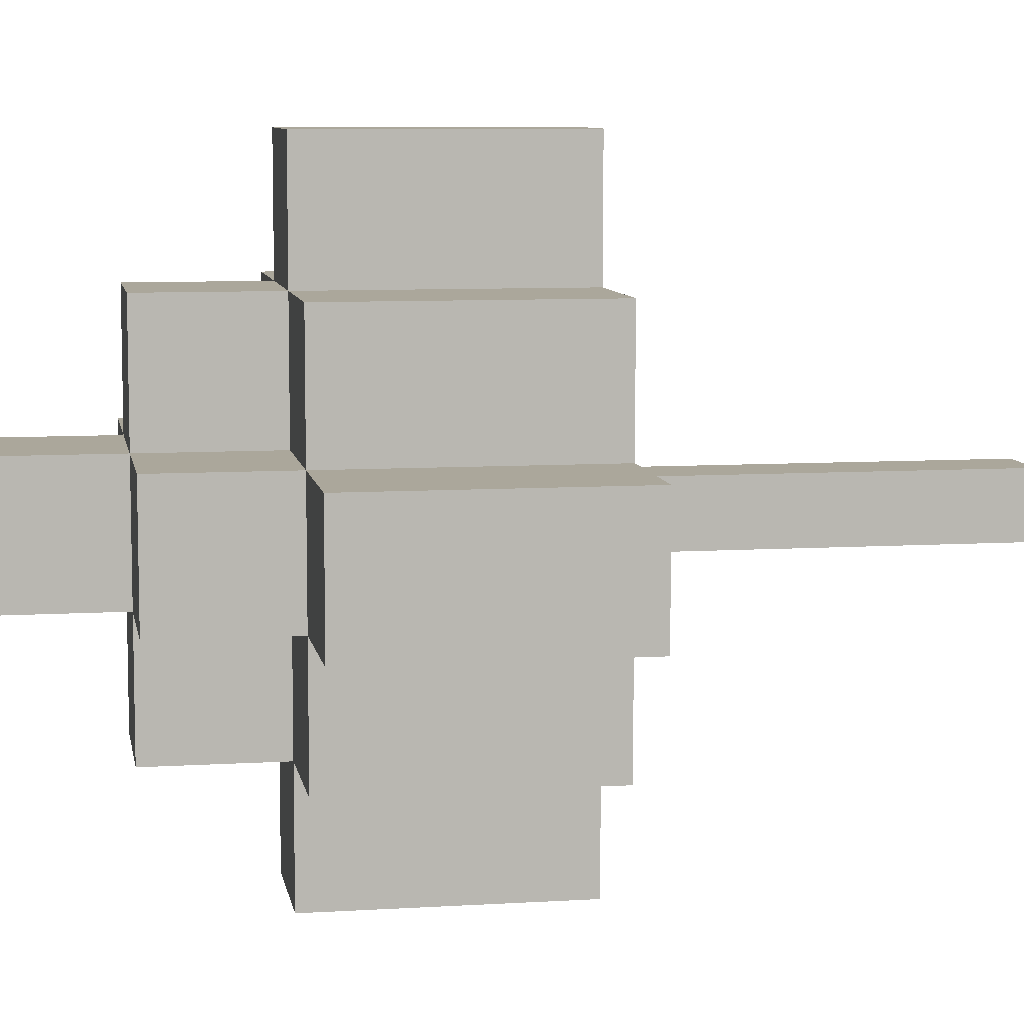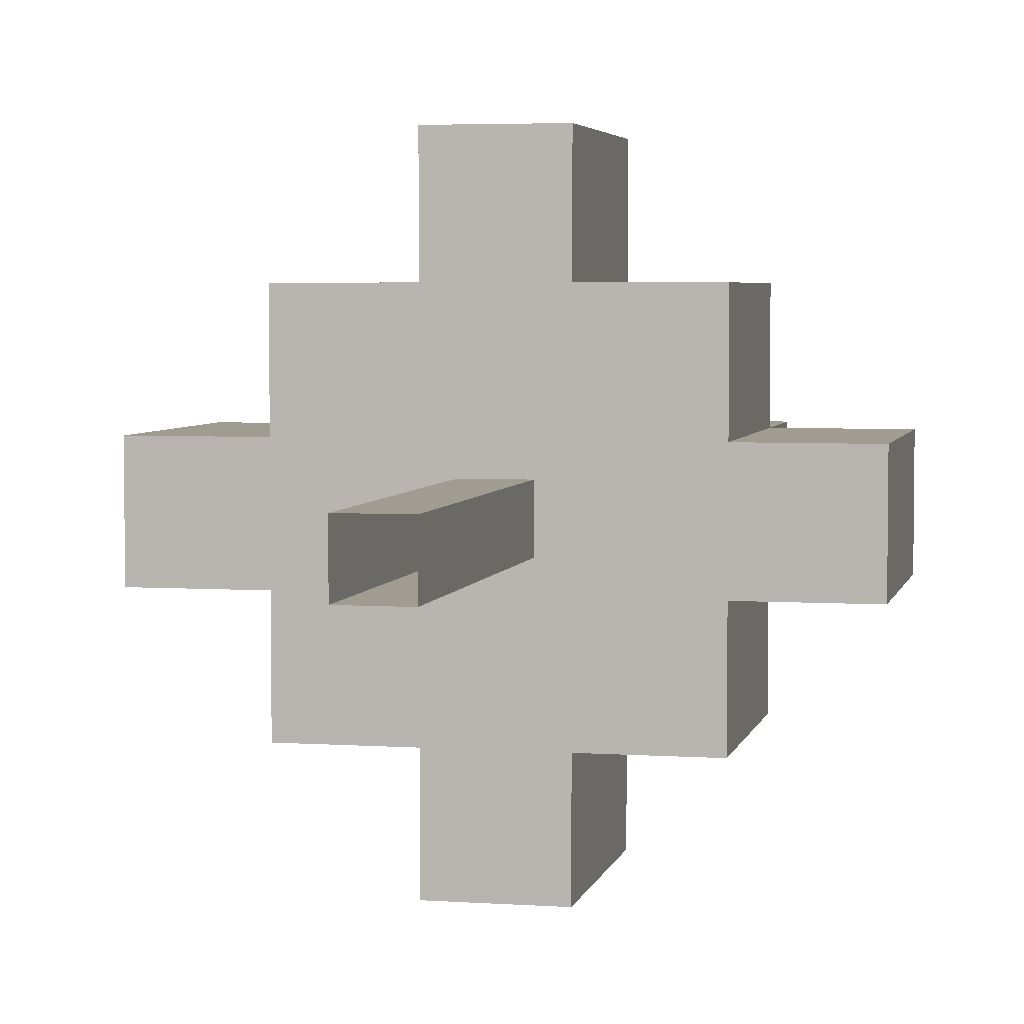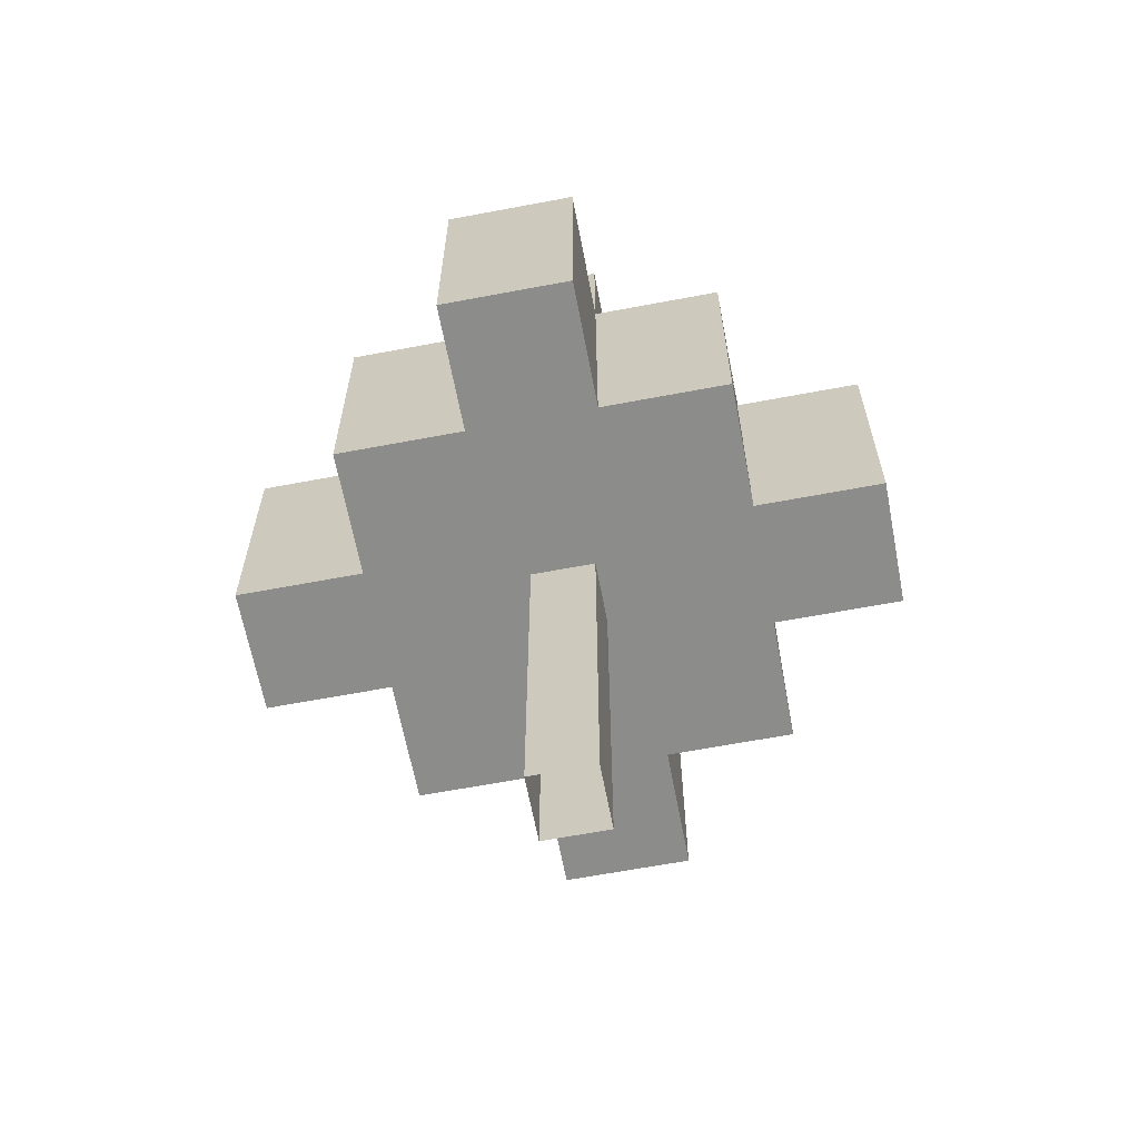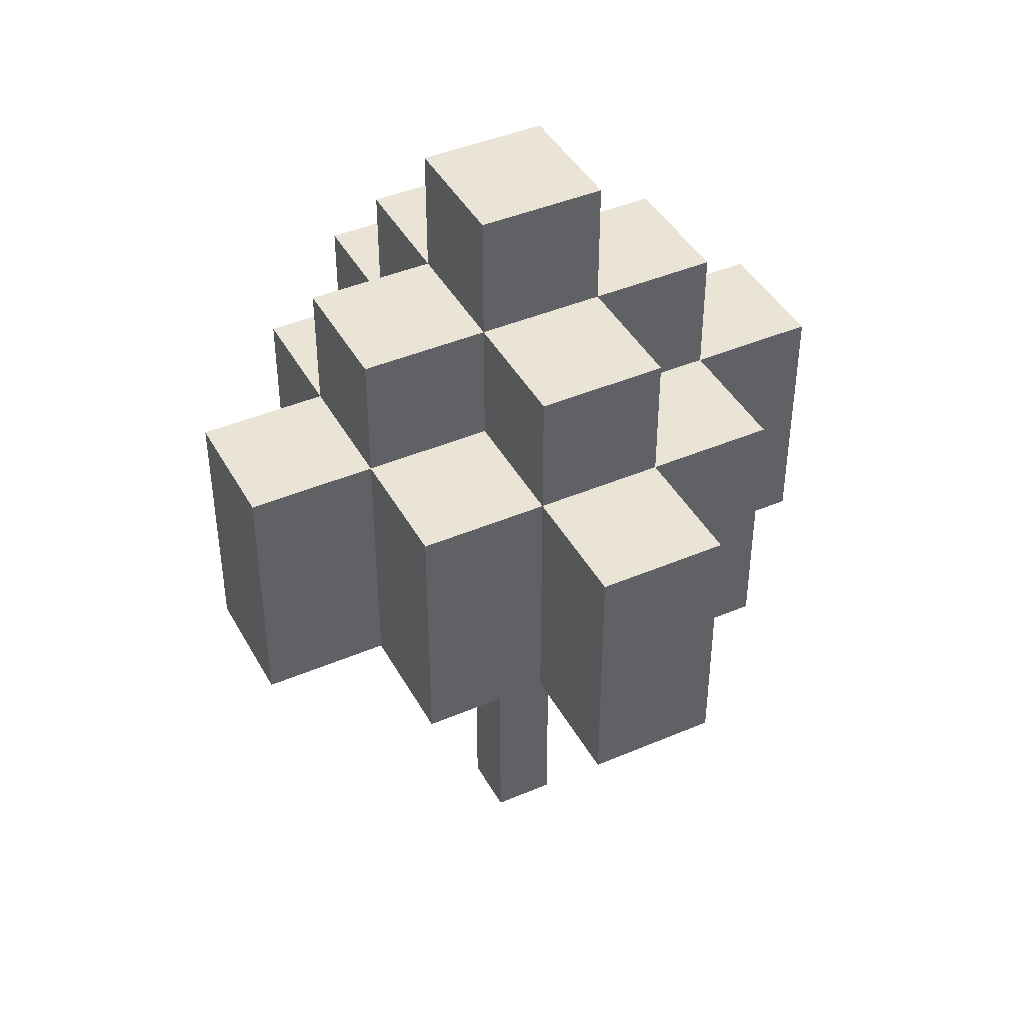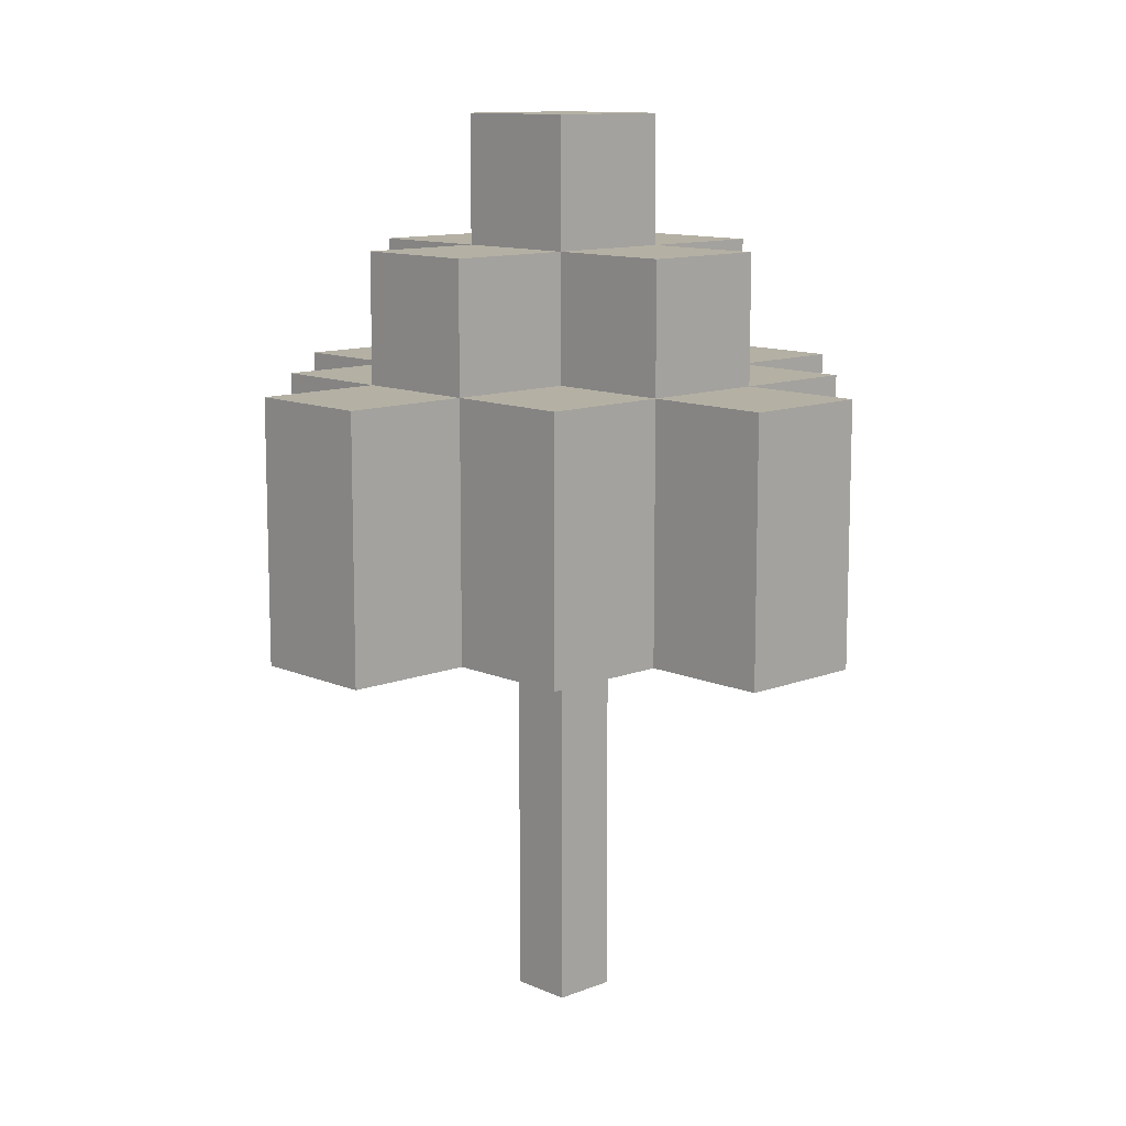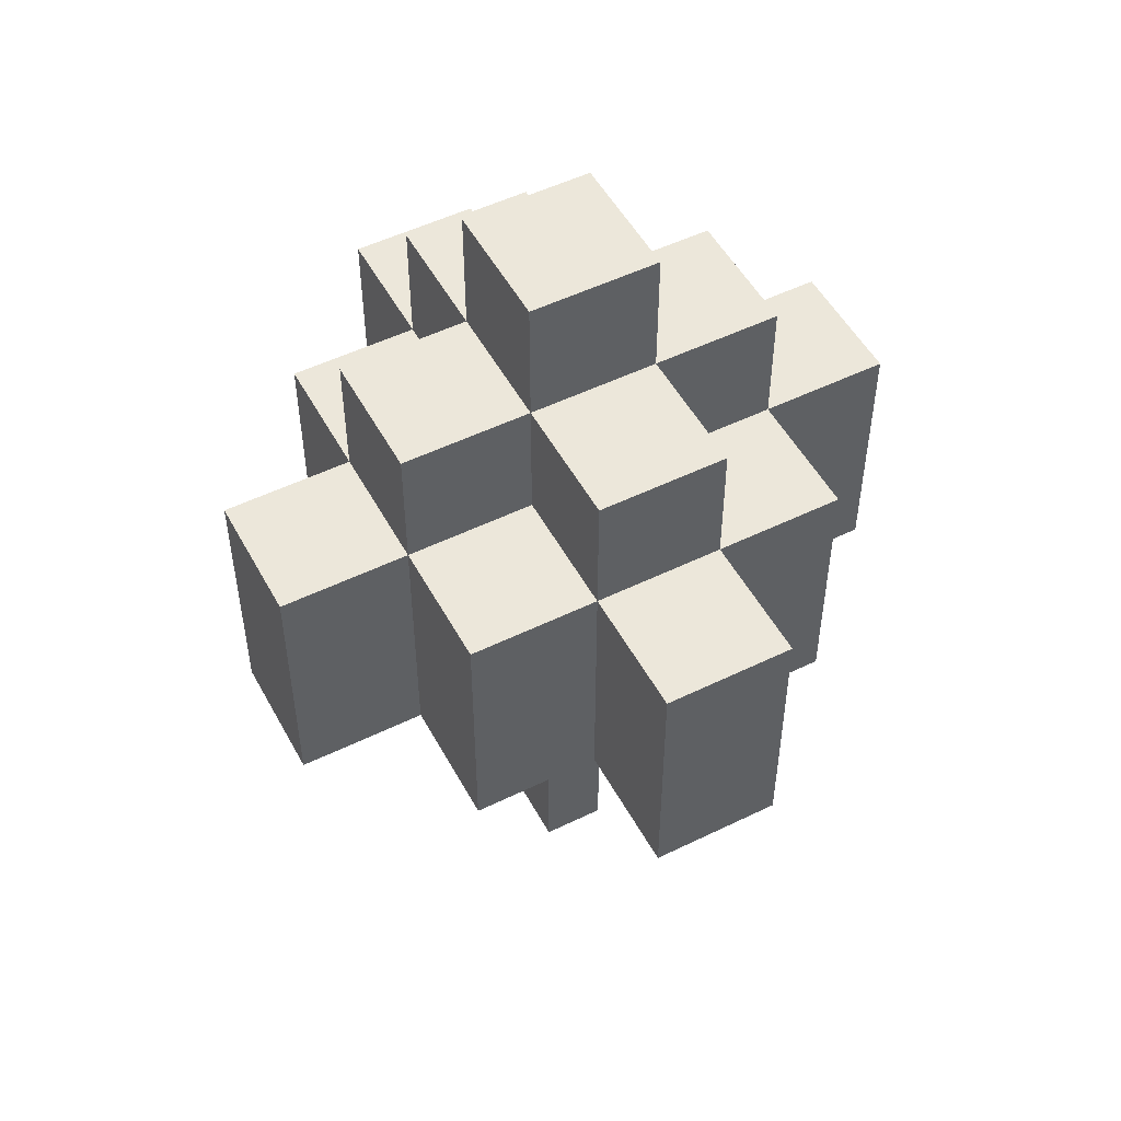
<metadata>
{"format":"obj","ext":"obj","renderer":"f3d","projection":"perspective","resolution":1024,"background":"white","views":[{"elev":8.2,"azim":80.3,"up":"+Y"},{"elev":4.3,"azim":-167.6,"up":"+Y"},{"elev":-64.1,"azim":10.8,"up":"+Z"},{"elev":42.6,"azim":-27.0,"up":"+Z"},{"elev":11.5,"azim":-133.4,"up":"+Z"},{"elev":51.5,"azim":152.1,"up":"+Z"}]}
</metadata>
<code>
g fort_background_snow_valley_tree_002
v 20.33 -49.05 0.02874
v 20.33 -48.55 3.033
v 20.33 -48.55 0.02874
v 20.33 -49.05 3.033
v 20.33 -48.55 0.02874
v 19.83 -48.55 3.033
v 19.83 -48.55 0.02874
v 20.33 -48.55 3.033
v 19.83 -48.55 0.02874
v 19.83 -49.05 3.033
v 19.83 -49.05 0.02874
v 19.83 -48.55 3.033
v 19.83 -49.05 0.02874
v 20.33 -49.05 3.033
v 20.33 -49.05 0.02874
v 19.83 -49.05 3.033
v 22.58 -48.3 5.029
v 22.58 -49.3 3.029
v 22.58 -49.3 5.029
v 22.58 -48.3 3.029
v 19.58 -46.3 5.029
v 20.58 -46.3 3.029
v 20.58 -46.3 5.029
v 19.58 -46.3 3.029
v 17.58 -49.3 5.029
v 17.58 -48.3 3.029
v 17.58 -48.3 5.029
v 17.58 -49.3 3.029
v 20.58 -51.3 5.029
v 19.58 -51.3 3.029
v 19.58 -51.3 5.029
v 20.58 -51.3 3.029
v 21.58 -47.3 5.029
v 20.58 -47.3 3.029
v 21.58 -47.3 3.029
v 20.58 -47.3 5.029
v 20.58 -50.3 5.029
v 21.58 -50.3 3.029
v 20.58 -50.3 3.029
v 21.58 -50.3 5.029
v 18.58 -50.3 5.029
v 19.58 -50.3 3.029
v 18.58 -50.3 3.029
v 19.58 -50.3 5.029
v 19.58 -47.3 5.029
v 18.58 -47.3 3.029
v 19.58 -47.3 3.029
v 18.58 -47.3 5.029
v 22.58 -48.3 5.029
v 21.58 -48.3 3.029
v 22.58 -48.3 3.029
v 21.58 -48.3 5.029
v 21.58 -49.3 5.029
v 22.58 -49.3 3.029
v 21.58 -49.3 3.029
v 22.58 -49.3 5.029
v 17.58 -49.3 5.029
v 18.58 -49.3 3.029
v 17.58 -49.3 3.029
v 18.58 -49.3 5.029
v 18.58 -48.3 5.029
v 17.58 -48.3 3.029
v 18.58 -48.3 3.029
v 17.58 -48.3 5.029
v 18.58 -47.3 5.029
v 18.58 -48.3 3.029
v 18.58 -47.3 3.029
v 18.58 -48.3 5.029
v 21.58 -48.3 5.029
v 21.58 -47.3 3.029
v 21.58 -48.3 3.029
v 21.58 -47.3 5.029
v 21.58 -50.3 5.029
v 21.58 -49.3 3.029
v 21.58 -50.3 3.029
v 21.58 -49.3 5.029
v 18.58 -49.3 5.029
v 18.58 -50.3 3.029
v 18.58 -49.3 3.029
v 18.58 -50.3 5.029
v 20.58 -47.3 5.029
v 20.58 -46.3 3.029
v 20.58 -47.3 3.029
v 20.58 -46.3 5.029
v 19.58 -46.3 5.029
v 19.58 -47.3 3.029
v 19.58 -46.3 3.029
v 19.58 -47.3 5.029
v 20.58 -51.3 5.029
v 20.58 -50.3 3.029
v 20.58 -51.3 3.029
v 20.58 -50.3 5.029
v 19.58 -50.3 5.029
v 19.58 -51.3 3.029
v 19.58 -50.3 3.029
v 19.58 -51.3 5.029
v 21.58 -48.3 5.029
v 20.58 -48.3 6.029
v 20.58 -48.3 5.029
v 21.58 -48.3 6.029
v 20.58 -48.3 5.029
v 20.58 -47.3 6.029
v 20.58 -47.3 5.029
v 20.58 -48.3 6.029
v 20.58 -47.3 5.029
v 19.58 -47.3 6.029
v 19.58 -47.3 5.029
v 20.58 -47.3 6.029
v 19.58 -47.3 5.029
v 19.58 -48.3 6.029
v 19.58 -48.3 5.029
v 19.58 -47.3 6.029
v 19.58 -48.3 5.029
v 18.58 -48.3 6.029
v 18.58 -48.3 5.029
v 19.58 -48.3 6.029
v 18.58 -48.3 5.029
v 18.58 -49.3 6.029
v 18.58 -49.3 5.029
v 18.58 -48.3 6.029
v 18.58 -49.3 5.029
v 19.58 -49.3 6.029
v 19.58 -49.3 5.029
v 18.58 -49.3 6.029
v 19.58 -49.3 5.029
v 19.58 -50.3 6.029
v 19.58 -50.3 5.029
v 19.58 -49.3 6.029
v 19.58 -50.3 5.029
v 20.58 -50.3 6.029
v 20.58 -50.3 5.029
v 19.58 -50.3 6.029
v 20.58 -50.3 5.029
v 20.58 -49.3 6.029
v 20.58 -49.3 5.029
v 20.58 -50.3 6.029
v 20.58 -49.3 5.029
v 21.58 -49.3 6.029
v 21.58 -49.3 5.029
v 20.58 -49.3 6.029
v 20.58 -49.3 6.029
v 20.58 -48.3 7.029
v 20.58 -48.3 6.029
v 20.58 -49.3 7.029
v 20.58 -48.3 6.029
v 19.58 -48.3 7.029
v 19.58 -48.3 6.029
v 20.58 -48.3 7.029
v 19.58 -48.3 6.029
v 19.58 -49.3 7.029
v 19.58 -49.3 6.029
v 19.58 -48.3 7.029
v 19.58 -49.3 6.029
v 20.58 -49.3 7.029
v 20.58 -49.3 6.029
v 19.58 -49.3 7.029
v 21.58 -49.3 6.029
v 21.58 -48.3 5.029
v 21.58 -49.3 5.029
v 21.58 -48.3 6.029
v 19.58 -47.3 3.029
v 18.58 -47.3 3.029
v 18.58 -48.3 3.029
v 19.58 -50.3 3.029
v 18.58 -49.3 3.029
v 17.58 -48.3 3.029
v 17.58 -49.3 3.029
v 18.58 -50.3 3.029
v 20.58 -47.3 3.029
v 20.58 -46.3 3.029
v 19.58 -46.3 3.029
v 20.58 -50.3 3.029
v 19.58 -51.3 3.029
v 20.58 -51.3 3.029
v 21.58 -48.3 3.029
v 21.58 -47.3 3.029
v 21.58 -49.3 3.029
v 22.58 -49.3 3.029
v 22.58 -48.3 3.029
v 21.58 -50.3 3.029
v 20.58 -48.3 6.029
v 21.58 -49.3 6.029
v 20.58 -49.3 6.029
v 21.58 -48.3 6.029
v 19.58 -49.3 6.029
v 18.58 -48.3 6.029
v 19.58 -48.3 6.029
v 18.58 -49.3 6.029
v 18.58 -49.3 5.029
v 17.58 -48.3 5.029
v 18.58 -48.3 5.029
v 17.58 -49.3 5.029
v 18.58 -48.3 5.029
v 19.58 -47.3 5.029
v 19.58 -48.3 5.029
v 18.58 -47.3 5.029
v 19.58 -48.3 6.029
v 20.58 -47.3 6.029
v 20.58 -48.3 6.029
v 19.58 -47.3 6.029
v 20.58 -48.3 5.029
v 21.58 -47.3 5.029
v 21.58 -48.3 5.029
v 20.58 -47.3 5.029
v 21.58 -49.3 5.029
v 20.58 -50.3 5.029
v 20.58 -49.3 5.029
v 21.58 -50.3 5.029
v 20.58 -49.3 6.029
v 19.58 -50.3 6.029
v 19.58 -49.3 6.029
v 20.58 -50.3 6.029
v 19.58 -49.3 5.029
v 18.58 -50.3 5.029
v 18.58 -49.3 5.029
v 19.58 -50.3 5.029
v 19.58 -47.3 5.029
v 20.58 -46.3 5.029
v 20.58 -47.3 5.029
v 19.58 -46.3 5.029
v 20.58 -50.3 5.029
v 19.58 -51.3 5.029
v 19.58 -50.3 5.029
v 20.58 -51.3 5.029
v 20.58 -48.3 7.029
v 19.58 -49.3 7.029
v 19.58 -48.3 7.029
v 20.58 -49.3 7.029
v 21.58 -49.3 5.029
v 22.58 -48.3 5.029
v 22.58 -49.3 5.029
v 21.58 -48.3 5.029
g fort_background_snow_valley_tree_002_0
f 3 2 1
f 4 1 2
f 7 6 5
f 8 5 6
f 11 10 9
f 12 9 10
f 15 14 13
f 16 13 14
g fort_background_snow_valley_tree_002_1
f 19 18 17
f 20 17 18
f 23 22 21
f 24 21 22
f 27 26 25
f 28 25 26
f 31 30 29
f 32 29 30
f 35 34 33
f 36 33 34
f 39 38 37
f 40 37 38
f 43 42 41
f 44 41 42
f 47 46 45
f 48 45 46
f 51 50 49
f 52 49 50
f 55 54 53
f 56 53 54
f 59 58 57
f 60 57 58
f 63 62 61
f 64 61 62
f 67 66 65
f 68 65 66
f 71 70 69
f 72 69 70
f 75 74 73
f 76 73 74
f 79 78 77
f 80 77 78
f 83 82 81
f 84 81 82
f 87 86 85
f 88 85 86
f 91 90 89
f 92 89 90
f 95 94 93
f 96 93 94
f 99 98 97
f 100 97 98
f 103 102 101
f 104 101 102
f 107 106 105
f 108 105 106
f 111 110 109
f 112 109 110
f 115 114 113
f 116 113 114
f 119 118 117
f 120 117 118
f 123 122 121
f 124 121 122
f 127 126 125
f 128 125 126
f 131 130 129
f 132 129 130
f 135 134 133
f 136 133 134
f 139 138 137
f 140 137 138
f 143 142 141
f 144 141 142
f 147 146 145
f 148 145 146
f 151 150 149
f 152 149 150
f 155 154 153
f 156 153 154
f 159 158 157
f 160 157 158
f 163 162 161
f 161 164 163
f 165 163 164
f 163 165 166
f 167 166 165
f 168 165 164
f 161 169 164
f 169 161 170
f 171 170 161
f 172 164 169
f 164 172 173
f 174 173 172
f 169 175 172
f 176 175 169
f 177 172 175
f 177 175 178
f 179 178 175
f 180 172 177
g fort_background_snow_valley_tree_002_2
f 183 182 181
f 184 181 182
f 187 186 185
f 188 185 186
f 191 190 189
f 192 189 190
f 195 194 193
f 196 193 194
f 199 198 197
f 200 197 198
f 203 202 201
f 204 201 202
f 207 206 205
f 208 205 206
f 211 210 209
f 212 209 210
f 215 214 213
f 216 213 214
f 219 218 217
f 220 217 218
f 223 222 221
f 224 221 222
f 227 226 225
f 228 225 226
f 231 230 229
f 232 229 230

</code>
